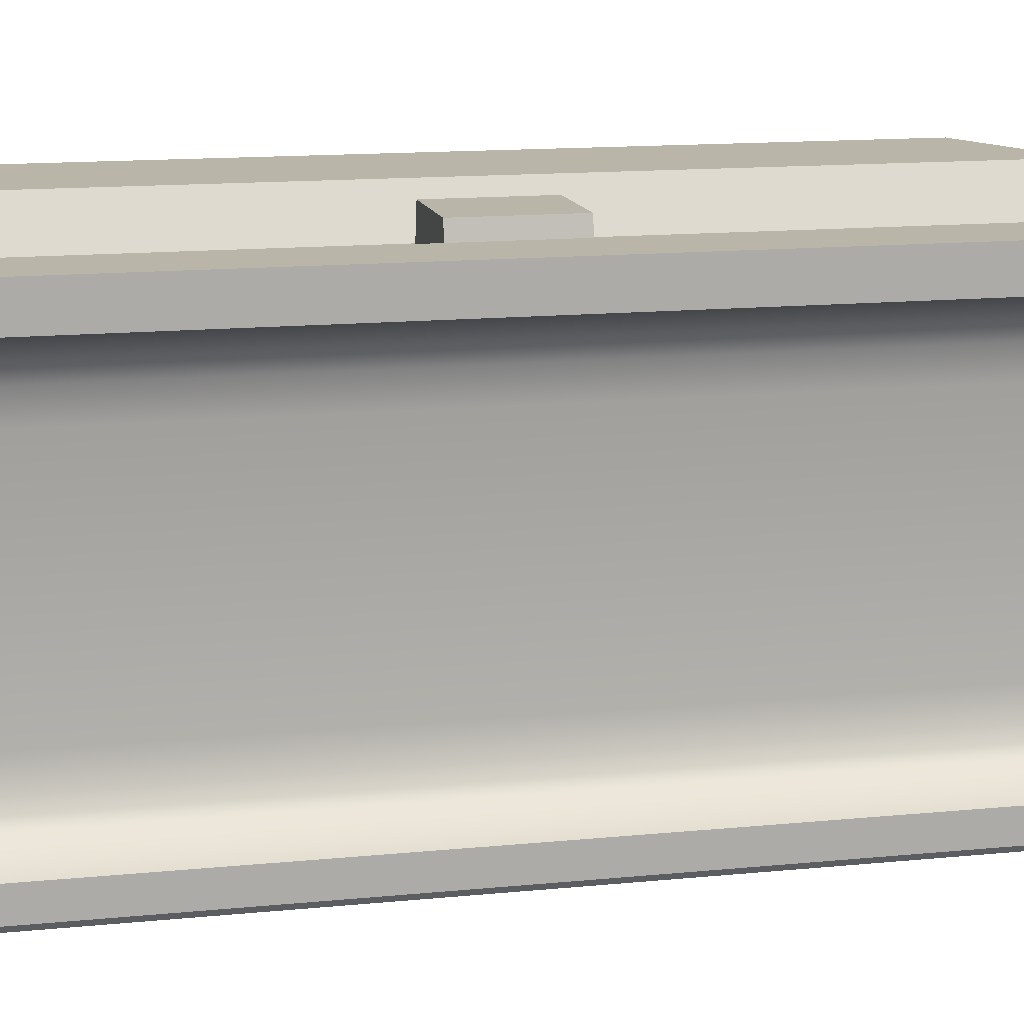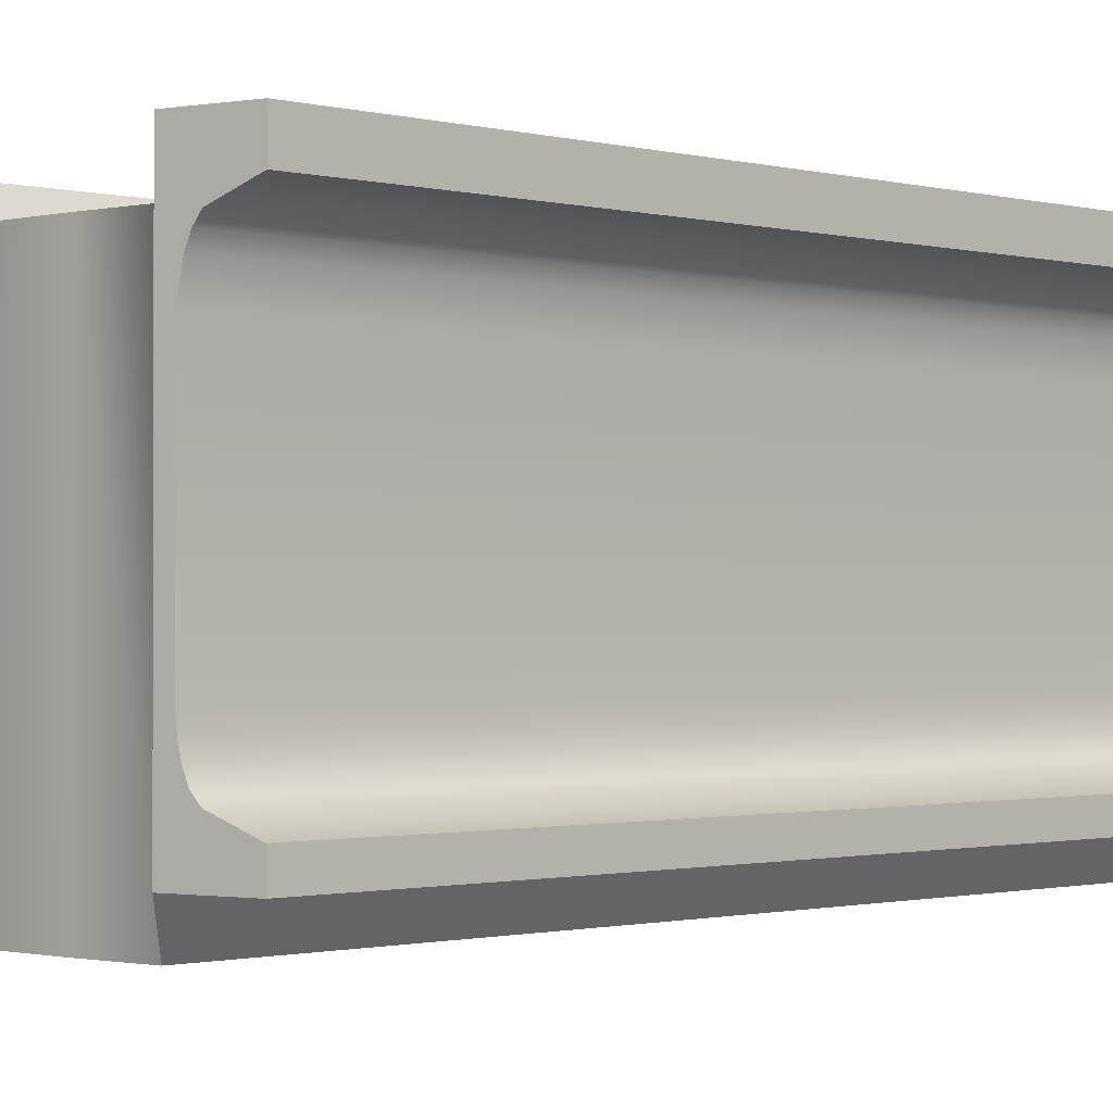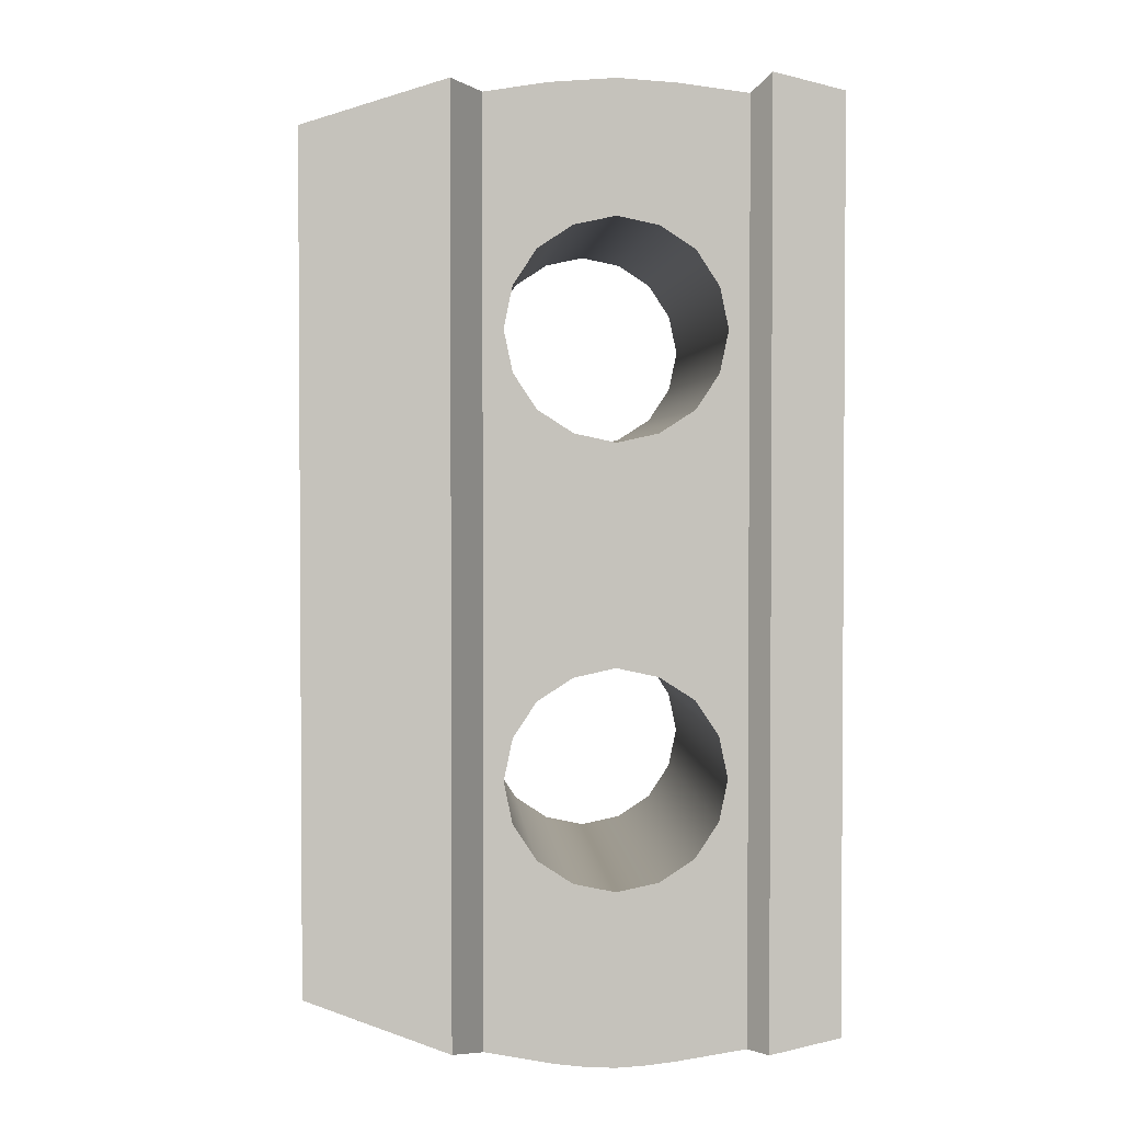
<metadata>
{"format":"obj","ext":"obj","renderer":"f3d","projection":"perspective","resolution":1024,"background":"white","views":[{"elev":13.5,"azim":77.1,"up":"+Y"},{"elev":-1.0,"azim":45.8,"up":"+Y"},{"elev":2.3,"azim":-4.0,"up":"+Z"}]}
</metadata>
<code>
g mount_base_aimpoint_h1_t1_spacer_LOD0
v -0.007935 0.002128 -0.02399
v -0.007935 0.002128 0.02397
v -0.006446 4.387e-06 0.02293
v -0.006446 4.387e-06 -0.0233
v -0.007935 0.002128 0.02397
v -0.007935 0.02286 0.02397
v -0.006531 0.02063 0.02293
v -0.006446 4.387e-06 0.02293
v -0.003276 0.02063 0.02343
v -0.003276 4.387e-06 0.02343
v -6.45e-06 0.02063 0.02367
v -6.45e-06 4.387e-06 0.02367
v 0.002979 0.02063 0.02347
v 0.002979 4.387e-06 0.02347
v 0.006446 4.387e-06 0.02303
v 0.006497 0.02063 0.02303
v 0.007892 0.002133 0.02446
v 0.007892 0.02286 0.02446
v -0.01529 0.002128 0.02159
v -0.01529 0.003565 0.02159
v -0.01275 0.003565 0.02241
v -0.007935 0.002128 0.02397
v -0.01206 0.003772 0.02264
v -0.01141 0.004122 0.02285
v -0.01084 0.004514 0.02303
v -0.01033 0.005006 0.0232
v -0.009885 0.005553 0.02334
v -0.009576 0.00619 0.02344
v -0.009275 0.007566 0.02354
v -0.007935 0.02286 0.02397
v -0.009275 0.017 0.02354
v -0.009576 0.01837 0.02344
v -0.00989 0.01901 0.02334
v -0.01029 0.01956 0.02321
v -0.01079 0.02005 0.02305
v -0.01138 0.02044 0.02286
v -0.01529 0.02286 0.02159
v -0.01205 0.02079 0.02264
v -0.01275 0.021 0.02241
v -0.01529 0.02101 0.02159
v -0.007935 0.002128 -0.02399
v -0.01529 0.002128 -0.02113
v -0.01529 0.002128 0.02159
v -0.007935 0.002128 0.02397
v -0.006446 4.387e-06 0.02293
v -0.003276 4.387e-06 0.02343
v -0.003846 4.387e-06 0.01552
v -0.00501 4.387e-06 0.01374
v -6.45e-06 4.387e-06 0.02367
v -0.002085 4.387e-06 0.01667
v -2.61e-06 4.387e-06 0.01711
v 0.002979 4.387e-06 0.02347
v 0.002083 4.387e-06 0.01667
v 0.003846 4.387e-06 0.01552
v 0.006446 4.387e-06 0.02303
v 0.00501 4.387e-06 0.01374
v 0.005439 4.387e-06 0.01167
v 0.006446 4.387e-06 -0.02339
v 0.005459 4.387e-06 -0.01012
v 0.005003 4.387e-06 0.009586
v 0.005022 4.387e-06 -0.008026
v 0.003846 4.387e-06 0.007826
v 0.00386 4.387e-06 -0.006259
v 0.002066 4.387e-06 0.006682
v 0.002074 4.387e-06 -0.005111
v -1.251e-06 4.387e-06 -0.004661
v -1.88e-06 4.387e-06 0.006234
v -0.002068 4.387e-06 0.006682
v -0.002075 4.387e-06 -0.005111
v -0.003846 4.387e-06 0.007826
v -0.00386 4.387e-06 -0.006259
v -0.005003 4.387e-06 0.009586
v -0.005022 4.387e-06 -0.008026
v -0.005439 4.387e-06 0.01167
v -0.005459 4.387e-06 -0.01012
v -0.006446 4.387e-06 -0.0233
v -0.005029 4.387e-06 -0.01219
v -0.003037 4.387e-06 -0.02393
v -0.00386 4.387e-06 -0.01398
v -0.002092 4.387e-06 -0.01514
v -0.001479 -7.625e-06 -0.02412
v 9.537e-09 4.387e-06 -0.0242
v -5.105e-07 4.387e-06 -0.01558
v 0.002092 4.387e-06 -0.01514
v 0.001454 -1.464e-06 -0.02411
v 0.002984 4.387e-06 -0.02393
v 0.00386 4.387e-06 -0.01398
v 0.005029 4.387e-06 -0.01219
v -0.006446 4.387e-06 -0.0233
v -0.006531 0.02063 -0.0233
v -0.007935 0.02286 -0.02399
v -0.003037 4.387e-06 -0.02393
v -0.003037 0.02063 -0.02393
v -0.001522 0.02063 -0.02414
v -0.001479 -7.625e-06 -0.02412
v 9.537e-09 4.387e-06 -0.0242
v 9.537e-09 0.02063 -0.0242
v 0.001495 0.02063 -0.02411
v 0.001454 -1.464e-06 -0.02411
v 0.002984 4.387e-06 -0.02393
v 0.002984 0.02063 -0.02393
v 0.006446 4.387e-06 -0.02339
v 0.006497 0.02063 -0.02339
v -0.007935 0.002128 -0.02399
v 0.007892 0.002133 -0.02431
v 0.007892 0.02286 -0.02431
v -0.01529 0.002128 -0.02113
v -0.01529 0.003565 -0.02113
v -0.01529 0.003565 0.02159
v -0.01529 0.002128 0.02159
v -0.00989 0.005548 -0.02323
v -0.009579 0.006188 -0.02335
v -0.009576 0.00619 0.02344
v -0.009885 0.005553 0.02334
v -0.009275 0.007566 0.02354
v -0.009275 0.007566 -0.02347
v -0.009275 0.017 0.02354
v -0.009275 0.017 -0.02347
v -0.009579 0.01837 -0.02335
v -0.009576 0.01837 0.02344
v -0.00989 0.01901 0.02334
v -0.009876 0.01901 -0.02323
v -0.01029 0.01956 0.02321
v -0.01029 0.01956 -0.02307
v -0.01079 0.02005 -0.02288
v -0.01079 0.02005 0.02305
v -0.01138 0.02044 0.02286
v -0.01138 0.02044 -0.02265
v -0.01205 0.02079 0.02264
v -0.01205 0.02079 -0.02239
v -0.01275 0.021 0.02241
v -0.01275 0.021 -0.02212
v -0.01529 0.02101 0.02159
v -0.01529 0.02101 -0.02113
v -0.01206 0.003771 -0.02238
v -0.01142 0.00412 -0.02263
v -0.01141 0.004122 0.02285
v -0.01206 0.003772 0.02264
v -0.01084 0.004514 0.02303
v -0.01084 0.00451 -0.02286
v -0.01033 0.005006 0.0232
v -0.01033 0.005001 -0.02305
v -0.01275 0.003565 0.02241
v -0.01275 0.003565 -0.02212
v -0.01529 0.003565 0.02159
v -0.01529 0.003565 -0.02113
v -0.01142 0.00412 -0.02263
v -0.007935 0.002128 -0.02399
v -0.01084 0.00451 -0.02286
v -0.01033 0.005001 -0.02305
v -0.01206 0.003771 -0.02238
v -0.01275 0.003565 -0.02212
v -0.01529 0.002128 -0.02113
v -0.01529 0.003565 -0.02113
v -0.00989 0.005548 -0.02323
v -0.009579 0.006188 -0.02335
v -0.009275 0.007566 -0.02347
v -0.009275 0.017 -0.02347
v -0.007935 0.02286 -0.02399
v -0.009579 0.01837 -0.02335
v -0.009876 0.01901 -0.02323
v -0.01029 0.01956 -0.02307
v -0.01079 0.02005 -0.02288
v -0.01138 0.02044 -0.02265
v -0.01529 0.02286 -0.02113
v -0.01205 0.02079 -0.02239
v -0.01275 0.021 -0.02212
v -0.01529 0.02101 -0.02113
v 0.007892 0.002133 0.02446
v 0.007892 0.002133 -0.02431
v 0.006446 4.387e-06 -0.02339
v 0.006446 4.387e-06 0.02303
v 0.01152 0.002133 0.02358
v 0.01152 0.002133 -0.02349
v 0.007892 0.002133 -0.02431
v 0.007892 0.002133 0.02446
v 0.007892 0.002133 0.02446
v 0.007892 0.02286 0.02446
v 0.008624 0.01757 0.02428
v 0.008624 0.00699 0.02428
v 0.008685 0.006263 0.02427
v 0.008833 0.005553 0.02423
v 0.009065 0.004912 0.02417
v 0.009472 0.004414 0.02408
v 0.01152 0.002133 0.02358
v 0.01152 0.003565 0.02358
v 0.008872 0.01901 0.02422
v 0.009133 0.01965 0.02416
v 0.009472 0.02015 0.02408
v 0.01152 0.02101 0.02358
v 0.01152 0.02286 0.02358
v -0.007935 0.02286 0.02397
v -0.007935 0.02286 -0.02399
v -0.006531 0.02063 -0.0233
v -0.006531 0.02063 0.02293
v -0.01529 0.02286 0.02159
v -0.01529 0.02286 -0.02113
v -0.007935 0.02286 -0.02399
v -0.007935 0.02286 0.02397
v -0.006531 0.02063 -0.0233
v -0.003037 0.02063 -0.02393
v -0.00386 0.02063 -0.01398
v -0.005029 0.02063 -0.01219
v -0.001522 0.02063 -0.02414
v -0.002092 0.02063 -0.01514
v -0.005459 0.02063 -0.01012
v -0.005439 0.02063 0.01167
v -0.005003 0.02063 0.009586
v -0.005022 0.02063 -0.008026
v -0.003846 0.02063 0.007826
v -0.00386 0.02063 -0.006259
v -0.002703 0.02063 0.003435
v -0.002703 0.02063 -0.001816
v -0.002075 0.02063 -0.005111
v -0.002068 0.02063 0.006682
v -1.251e-06 0.02063 -0.004661
v 0.002699 0.02063 -0.001816
v 0.002074 0.02063 -0.005111
v 0.00386 0.02063 -0.006259
v 0.003846 0.02063 0.007826
v 0.005003 0.02063 0.009586
v 0.005022 0.02063 -0.008026
v 0.002704 0.02063 0.003435
v 0.002066 0.02063 0.006682
v 0.005439 0.02063 0.01167
v 0.005459 0.02063 -0.01012
v 0.006497 0.02063 0.02303
v 0.006497 0.02063 -0.02339
v 0.005029 0.02063 -0.01219
v 0.00501 0.02063 0.01374
v 0.002979 0.02063 0.02347
v 0.003846 0.02063 0.01552
v -6.45e-06 0.02063 0.02367
v 0.002083 0.02063 0.01667
v -2.621e-06 0.02063 0.01711
v -0.003276 0.02063 0.02343
v -0.002085 0.02063 0.01667
v -0.003846 0.02063 0.01552
v -0.00501 0.02063 0.01374
v -0.006531 0.02063 0.02293
v 0.002984 0.02063 -0.02393
v 0.00386 0.02063 -0.01398
v 0.001495 0.02063 -0.02411
v 0.002092 0.02063 -0.01514
v -5.105e-07 0.02063 -0.01558
v 9.537e-09 0.02063 -0.0242
v 0.01152 0.003565 0.02358
v 0.01152 0.003565 -0.02349
v 0.01152 0.002133 -0.02349
v 0.01152 0.002133 0.02358
v -0.01529 0.02101 -0.02113
v -0.01529 0.02286 -0.02113
v -0.01529 0.02286 0.02159
v -0.01529 0.02101 0.02159
v 0.01152 0.002133 -0.02349
v 0.01152 0.003565 -0.02349
v 0.009472 0.004414 -0.02395
v 0.007892 0.002133 -0.02431
v 0.009065 0.004913 -0.02404
v 0.008832 0.005553 -0.0241
v 0.008685 0.006263 -0.02413
v 0.008624 0.00699 -0.02414
v 0.008624 0.01757 -0.02414
v 0.007892 0.02286 -0.02431
v 0.008872 0.01901 -0.02409
v 0.009133 0.01965 -0.02403
v 0.009472 0.02015 -0.02395
v 0.01152 0.02286 -0.02349
v 0.01152 0.02101 -0.02349
v 0.008685 0.006263 -0.02413
v 0.008832 0.005553 -0.0241
v 0.008833 0.005553 0.02423
v 0.008685 0.006263 0.02427
v 0.009065 0.004912 0.02417
v 0.009065 0.004913 -0.02404
v 0.009472 0.004414 0.02408
v 0.009472 0.004414 -0.02395
v 0.01152 0.003565 -0.02349
v 0.01152 0.003565 0.02358
v 0.008624 0.00699 0.02428
v 0.008624 0.00699 -0.02414
v 0.008624 0.01757 0.02428
v 0.008624 0.01757 -0.02414
v 0.008872 0.01901 -0.02409
v 0.008872 0.01901 0.02422
v 0.009133 0.01965 -0.02403
v 0.009133 0.01965 0.02416
v 0.009472 0.02015 0.02408
v 0.009472 0.02015 -0.02395
v 0.01152 0.02101 0.02358
v 0.01152 0.02101 -0.02349
v 0.006497 0.02063 0.02303
v 0.006497 0.02063 -0.02339
v 0.007892 0.02286 -0.02431
v 0.007892 0.02286 0.02446
v 0.007892 0.02286 -0.02431
v 0.01152 0.02286 -0.02349
v 0.01152 0.02286 0.02358
v 0.007892 0.02286 0.02446
v 0.01152 0.02286 0.02358
v 0.01152 0.02286 -0.02349
v 0.01152 0.02101 -0.02349
v 0.01152 0.02101 0.02358
v -1.88e-06 4.387e-06 0.006234
v -1.88e-06 0.02063 0.006234
v 0.002066 0.02063 0.006682
v 0.002066 4.387e-06 0.006682
v 0.003846 4.387e-06 0.007826
v 0.003846 0.02063 0.007826
v 0.005003 4.387e-06 0.009586
v 0.005003 0.02063 0.009586
v 0.005439 4.387e-06 0.01167
v 0.005439 0.02063 0.01167
v 0.00501 0.02063 0.01374
v 0.00501 4.387e-06 0.01374
v 0.003846 4.387e-06 0.01552
v 0.003846 0.02063 0.01552
v 0.002083 0.02063 0.01667
v 0.002083 4.387e-06 0.01667
v -2.61e-06 4.387e-06 0.01711
v -2.621e-06 0.02063 0.01711
v -0.002085 0.02063 0.01667
v -0.002085 4.387e-06 0.01667
v -0.003846 4.387e-06 0.01552
v -0.003846 0.02063 0.01552
v -0.00501 0.02063 0.01374
v -0.00501 4.387e-06 0.01374
v -0.005439 4.387e-06 0.01167
v -0.005439 0.02063 0.01167
v -0.005003 0.02063 0.009586
v -0.005003 4.387e-06 0.009586
v -0.003846 4.387e-06 0.007826
v -0.003846 0.02063 0.007826
v -0.002068 0.02063 0.006682
v -0.002068 4.387e-06 0.006682
v -1.88e-06 4.387e-06 0.006234
v -1.88e-06 0.02063 0.006234
v -0.005459 4.387e-06 -0.01012
v -0.005459 0.02063 -0.01012
v -0.005029 0.02063 -0.01219
v -0.005029 4.387e-06 -0.01219
v -0.00386 4.387e-06 -0.01398
v -0.00386 0.02063 -0.01398
v -0.002092 4.387e-06 -0.01514
v -0.002092 0.02063 -0.01514
v -5.105e-07 0.02063 -0.01558
v -5.105e-07 4.387e-06 -0.01558
v -0.005022 0.02063 -0.008026
v -0.005022 4.387e-06 -0.008026
v -0.00386 4.387e-06 -0.006259
v -0.00386 0.02063 -0.006259
v -0.002075 0.02063 -0.005111
v -0.002075 4.387e-06 -0.005111
v -1.251e-06 4.387e-06 -0.004661
v -1.251e-06 0.02063 -0.004661
v 0.002074 0.02063 -0.005111
v 0.002074 4.387e-06 -0.005111
v 0.00386 4.387e-06 -0.006259
v 0.00386 0.02063 -0.006259
v 0.005022 0.02063 -0.008026
v 0.005022 4.387e-06 -0.008026
v 0.005459 0.02063 -0.01012
v 0.005459 4.387e-06 -0.01012
v 0.005029 4.387e-06 -0.01219
v 0.005029 0.02063 -0.01219
v 0.00386 0.02063 -0.01398
v 0.00386 4.387e-06 -0.01398
v 0.002092 4.387e-06 -0.01514
v 0.002092 0.02063 -0.01514
v -5.105e-07 0.02063 -0.01558
v -5.105e-07 4.387e-06 -0.01558
v -1.88e-06 0.02063 0.006234
v 0.002308 0.02285 -0.001816
v -0.002308 0.02285 -0.001816
v -0.002703 0.02063 -0.001816
v 0.002699 0.02063 -0.001816
v -0.002308 0.02285 -0.001816
v -0.002308 0.02285 0.003435
v -0.002703 0.02063 0.003435
v -0.002703 0.02063 -0.001816
v 0.002704 0.02063 0.003435
v -0.002703 0.02063 0.003435
v -0.002308 0.02285 0.003435
v 0.002308 0.02285 0.003435
v 0.002308 0.02285 -0.001816
v 0.002308 0.02285 0.003435
v -0.002308 0.02285 0.003435
v -0.002308 0.02285 -0.001816
v 0.002699 0.02063 -0.001816
v 0.002704 0.02063 0.003435
v 0.002308 0.02285 0.003435
v 0.002308 0.02285 -0.001816
g mount_base_aimpoint_h1_t1_spacer_LOD0_0
f 3 2 1
f 4 3 1
f 7 6 5
f 8 7 5
f 9 7 8
f 10 9 8
f 11 9 10
f 12 11 10
f 13 11 12
f 14 13 12
f 14 15 13
f 15 16 13
f 15 17 16
f 17 18 16
f 21 20 19
f 22 21 19
f 22 23 21
f 24 23 22
f 22 25 24
f 26 25 22
f 22 27 26
f 27 22 28
f 22 29 28
f 22 30 29
f 30 31 29
f 30 32 31
f 30 33 32
f 34 33 30
f 30 35 34
f 35 30 36
f 37 36 30
f 37 38 36
f 39 38 37
f 37 40 39
f 43 42 41
f 44 43 41
f 47 46 45
f 48 47 45
f 46 47 49
f 47 50 49
f 50 51 49
f 49 51 52
f 51 53 52
f 53 54 52
f 52 54 55
f 54 56 55
f 56 57 55
f 57 58 55
f 58 57 59
f 57 60 59
f 60 61 59
f 60 62 61
f 62 63 61
f 63 62 64
f 65 63 64
f 65 64 66
f 64 67 66
f 67 68 66
f 68 69 66
f 68 70 69
f 70 71 69
f 70 72 71
f 72 73 71
f 72 74 73
f 74 75 73
f 75 74 45
f 75 45 76
f 77 75 76
f 76 78 77
f 78 79 77
f 80 79 78
f 74 48 45
f 81 80 78
f 81 82 80
f 82 83 80
f 84 83 82
f 85 84 82
f 85 86 84
f 86 87 84
f 87 86 58
f 88 87 58
f 88 58 59
f 91 90 89
f 92 89 90
f 93 92 90
f 92 93 94
f 95 92 94
f 95 94 96
f 94 97 96
f 96 97 98
f 99 96 98
f 99 98 100
f 98 101 100
f 102 100 101
f 103 102 101
f 104 91 89
f 102 103 105
f 103 106 105
f 109 108 107
f 110 109 107
f 113 112 111
f 114 113 111
f 113 115 112
f 115 116 112
f 115 117 116
f 117 118 116
f 119 118 117
f 120 119 117
f 120 121 119
f 121 122 119
f 121 123 122
f 123 124 122
f 125 124 123
f 126 125 123
f 126 127 125
f 127 128 125
f 127 129 128
f 129 130 128
f 129 131 130
f 131 132 130
f 131 133 132
f 133 134 132
f 137 136 135
f 138 137 135
f 137 139 136
f 139 140 136
f 139 141 140
f 141 142 140
f 138 135 143
f 135 144 143
f 143 144 145
f 144 146 145
f 111 142 141
f 114 111 141
f 149 148 147
f 149 150 148
f 147 148 151
f 151 148 152
f 152 148 153
f 153 154 152
f 150 155 148
f 148 155 156
f 156 157 148
f 157 158 148
f 158 159 148
f 158 160 159
f 161 159 160
f 161 162 159
f 162 163 159
f 159 163 164
f 164 165 159
f 166 165 164
f 165 166 167
f 167 168 165
f 171 170 169
f 172 171 169
f 175 174 173
f 176 175 173
f 179 178 177
f 180 179 177
f 180 177 181
f 177 182 181
f 177 183 182
f 183 177 184
f 184 177 185
f 185 186 184
f 179 187 178
f 188 178 187
f 188 189 178
f 189 190 178
f 190 191 178
f 194 193 192
f 195 194 192
f 198 197 196
f 199 198 196
f 202 201 200
f 203 202 200
f 204 201 202
f 205 204 202
f 203 200 206
f 200 207 206
f 206 207 208
f 209 206 208
f 209 208 210
f 211 209 210
f 211 210 212
f 211 212 213
f 214 211 213
f 210 215 212
f 214 213 216
f 213 217 216
f 217 218 216
f 218 217 219
f 217 220 219
f 219 220 221
f 222 219 221
f 220 217 223
f 224 220 223
f 222 221 225
f 226 222 225
f 226 225 227
f 226 227 228
f 229 226 228
f 225 230 227
f 227 230 231
f 230 232 231
f 231 232 233
f 232 234 233
f 234 235 233
f 233 235 236
f 235 237 236
f 237 238 236
f 236 238 239
f 240 236 239
f 240 239 207
f 200 240 207
f 228 241 229
f 241 242 229
f 242 241 243
f 244 242 243
f 244 243 245
f 243 246 245
f 245 246 204
f 205 245 204
f 249 248 247
f 250 249 247
f 253 252 251
f 254 253 251
f 257 256 255
f 258 257 255
f 259 257 258
f 259 258 260
f 260 258 261
f 258 262 261
f 263 262 258
f 264 263 258
f 264 265 263
f 264 266 265
f 267 266 264
f 264 268 267
f 268 269 267
f 272 271 270
f 273 272 270
f 272 274 271
f 274 275 271
f 274 276 275
f 276 277 275
f 277 276 278
f 276 279 278
f 273 270 280
f 270 281 280
f 280 281 282
f 281 283 282
f 282 283 284
f 285 282 284
f 285 284 286
f 287 285 286
f 287 286 288
f 286 289 288
f 290 288 289
f 291 290 289
f 294 293 292
f 295 294 292
f 298 297 296
f 299 298 296
f 302 301 300
f 303 302 300
f 306 305 304
f 307 306 304
f 307 308 306
f 308 309 306
f 308 310 309
f 310 311 309
f 310 312 311
f 312 313 311
f 314 313 312
f 315 314 312
f 315 316 314
f 316 317 314
f 318 317 316
f 319 318 316
f 319 320 318
f 320 321 318
f 322 321 320
f 323 322 320
f 323 324 322
f 324 325 322
f 326 325 324
f 327 326 324
f 327 328 326
f 328 329 326
f 330 329 328
f 331 330 328
f 331 332 330
f 332 333 330
f 334 333 332
f 335 334 332
f 335 336 334
f 336 337 334
f 340 339 338
f 341 340 338
f 341 342 340
f 342 343 340
f 343 342 344
f 345 343 344
f 345 344 346
f 344 347 346
f 338 339 348
f 349 338 348
f 349 348 350
f 348 351 350
f 350 351 352
f 353 350 352
f 353 352 354
f 352 355 354
f 354 355 356
f 357 354 356
f 357 356 358
f 356 359 358
f 358 359 360
f 361 358 360
f 361 360 362
f 363 361 362
f 364 363 362
f 365 364 362
f 365 366 364
f 366 367 364
f 368 367 366
f 369 368 366
f 369 370 368
f 370 371 368
f 212 372 223
f 212 215 372
f 372 224 223
f 375 374 373
f 376 375 373
f 379 378 377
f 380 379 377
f 383 382 381
f 384 383 381
f 387 386 385
f 388 387 385
f 391 390 389
f 392 391 389

</code>
